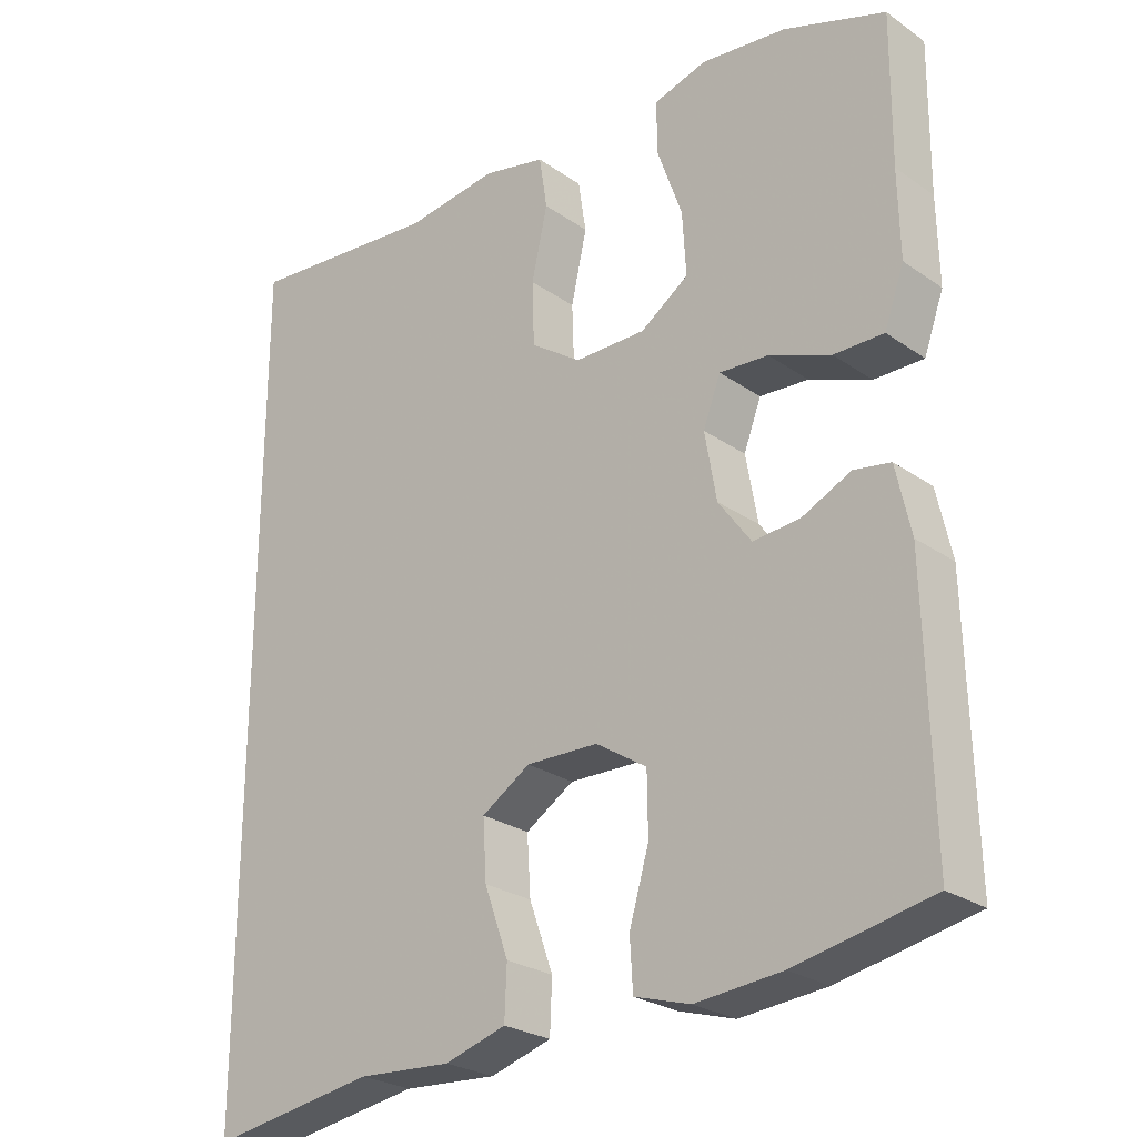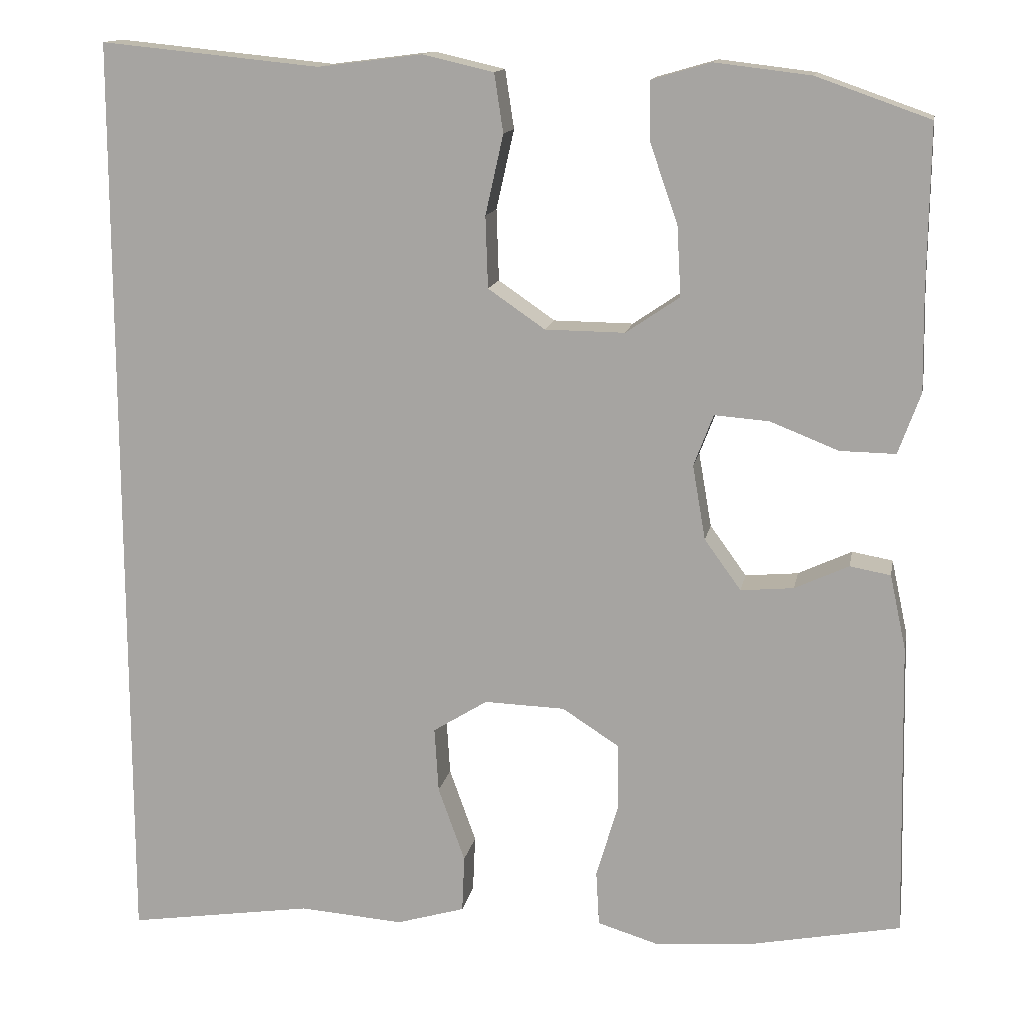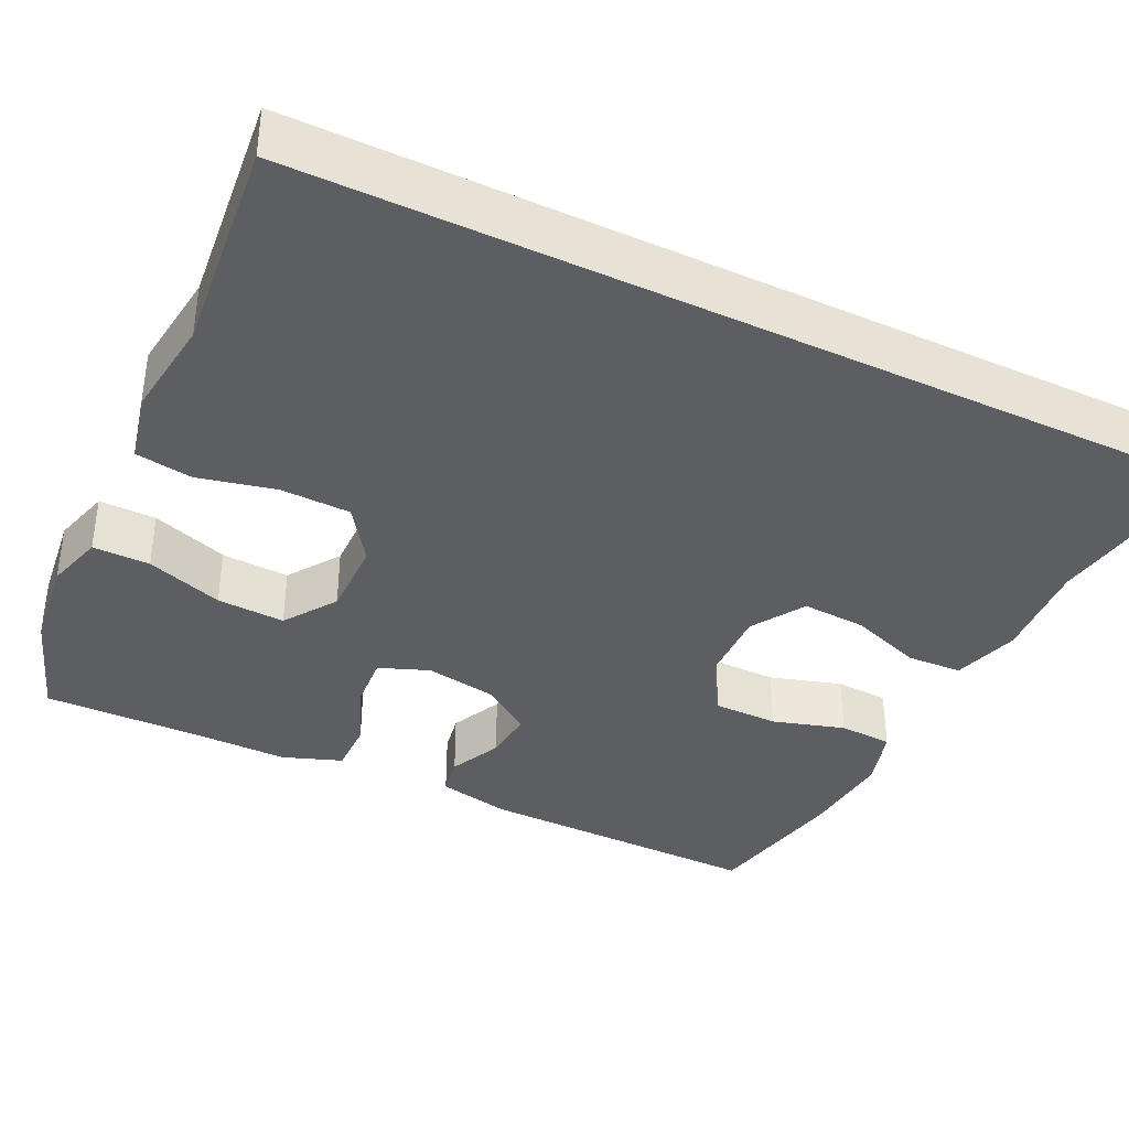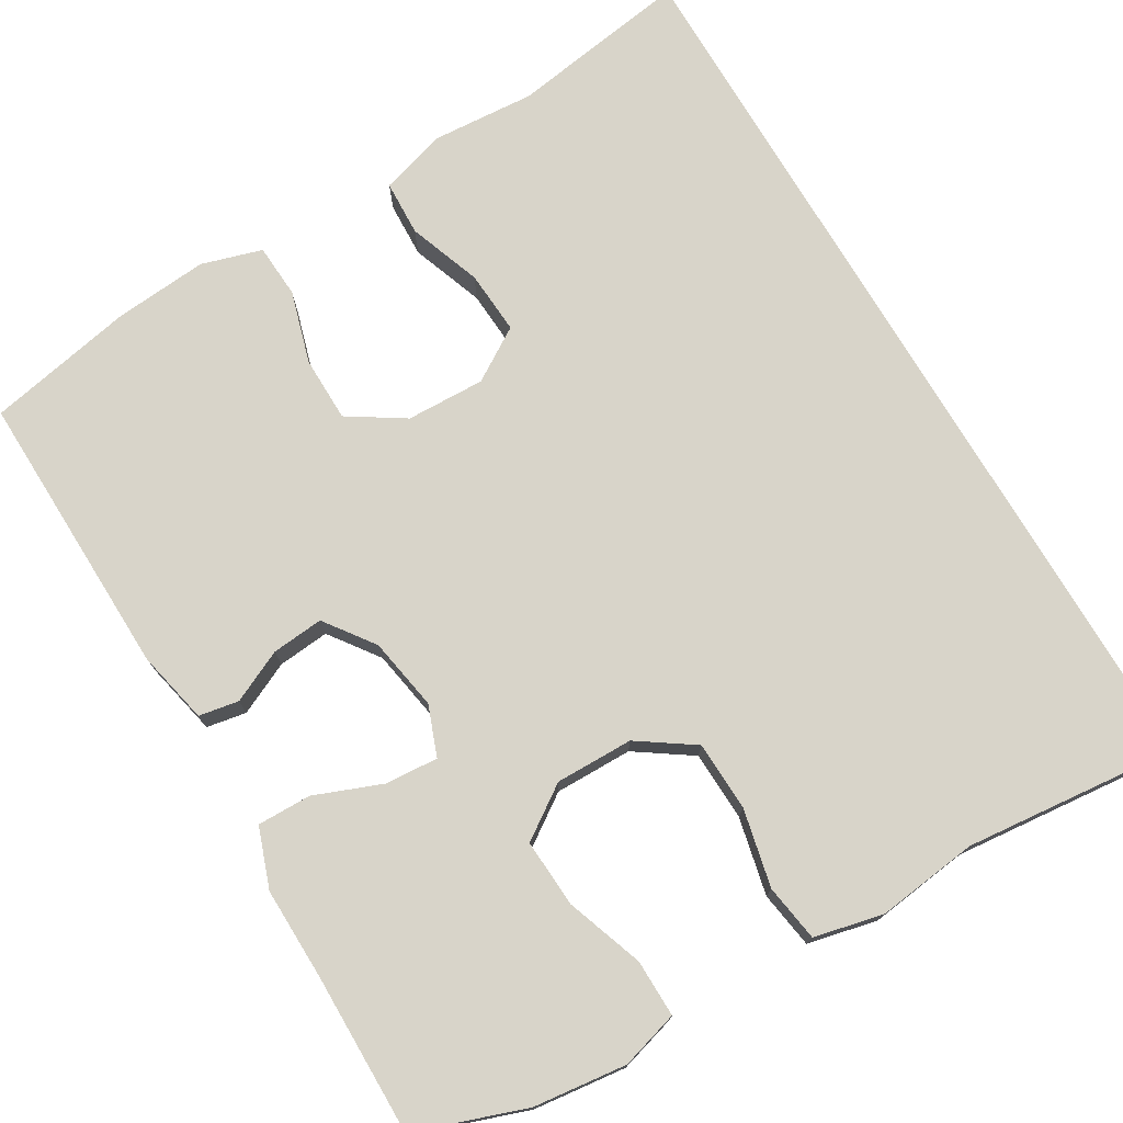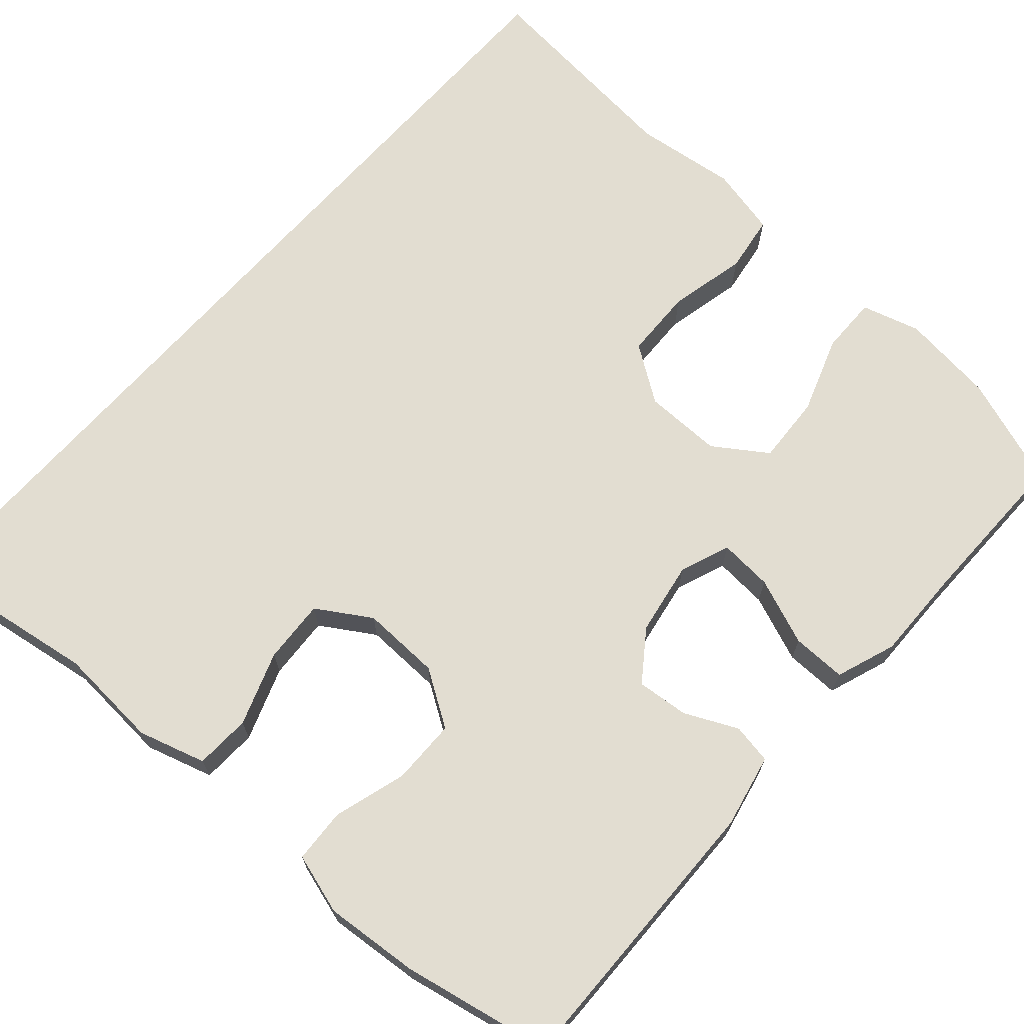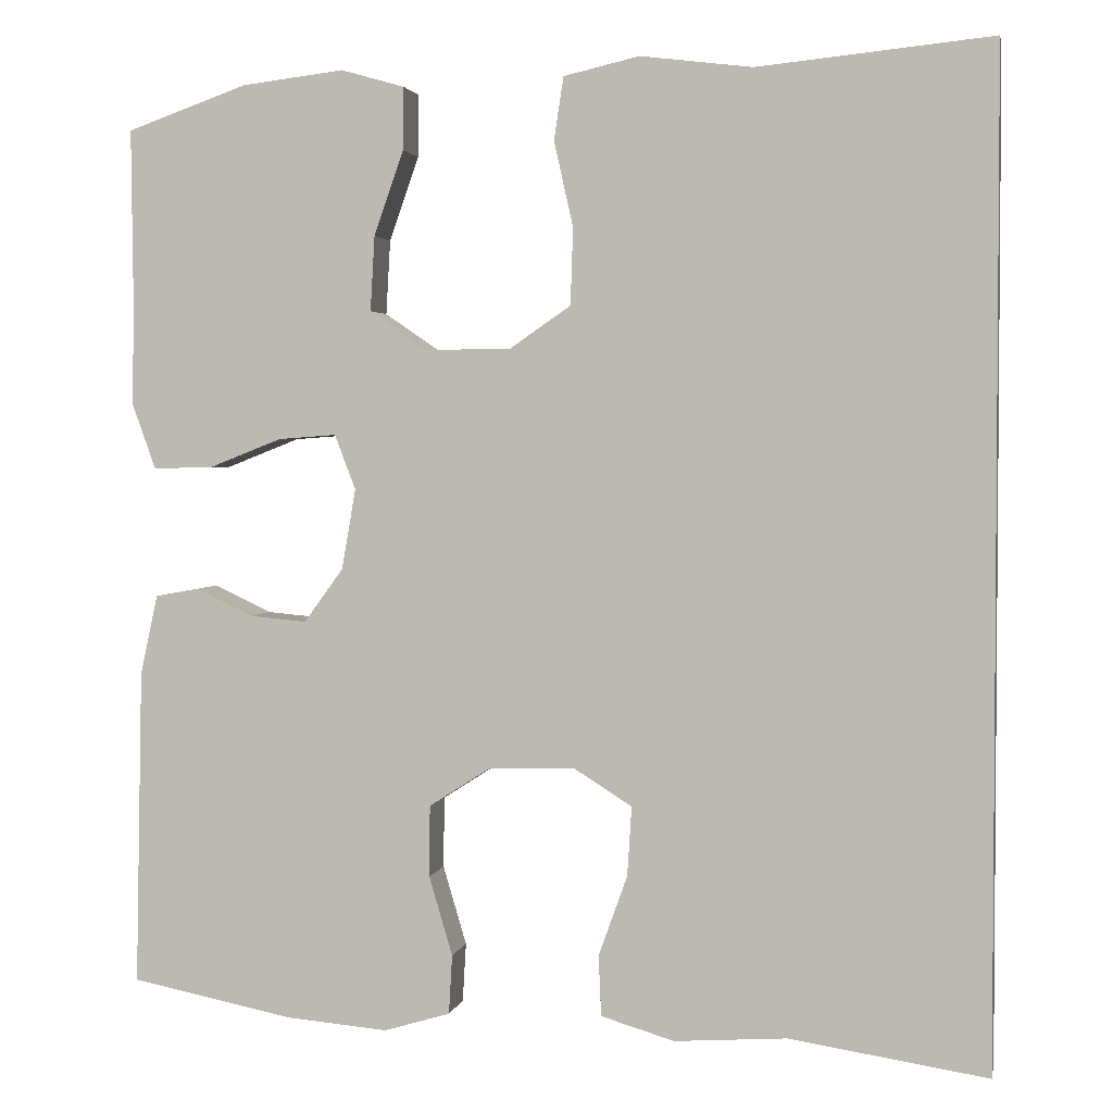
<metadata>
{"format":"obj","ext":"obj","renderer":"f3d","projection":"perspective","resolution":1024,"background":"white","views":[{"elev":-25.9,"azim":-137.5,"up":"+Z"},{"elev":13.8,"azim":-169.4,"up":"+Z"},{"elev":-37.6,"azim":64.3,"up":"+Y"},{"elev":75.1,"azim":-30.7,"up":"+Y"},{"elev":68.6,"azim":-138.4,"up":"+Y"},{"elev":2.6,"azim":11.2,"up":"+Z"}]}
</metadata>
<code>
v -0.5 0.07 -0.5
v -0.492 0.07 -0.136
v -0.472 0.07 -0.044
v -0.422 0.07 -0.035
v -0.356 0.07 -0.066
v -0.291 0.07 -0.072
v -0.246 0.07 -0.01
v -0.23 0.07 0.082
v -0.254 0.07 0.145
v -0.321 0.07 0.14
v -0.405 0.07 0.107
v -0.473 0.07 0.106
v -0.5 0.07 0.181
v -0.498 0.07 0.298
v -0.5 0.07 0.5
v -0.361 0.07 0.549
v -0.244 0.07 0.563
v -0.171 0.07 0.542
v -0.172 0.07 0.47
v -0.206 0.07 0.373
v -0.211 0.07 0.287
v -0.145 0.07 0.242
v -0.047 0.07 0.243
v 0.023 0.07 0.291
v 0.026 0.07 0.379
v 0.004 0.07 0.477
v 0.015 0.07 0.549
v 0.102 0.07 0.569
v 0.23 0.07 0.553
v 0.5 0.07 0.58
v 0.5 0.07 -0.57
v 0.272 0.07 -0.535
v 0.143 0.07 -0.544
v 0.059 0.07 -0.519
v 0.056 0.07 -0.449
v 0.089 0.07 -0.357
v 0.094 0.07 -0.277
v 0.027 0.07 -0.235
v -0.072 0.07 -0.238
v -0.142 0.07 -0.283
v -0.143 0.07 -0.365
v -0.116 0.07 -0.456
v -0.12 0.07 -0.524
v -0.196 0.07 -0.547
v -0.314 0.07 -0.537
v -0.5 0 -0.5
v -0.492 0 -0.136
v -0.472 0 -0.044
v -0.422 0 -0.035
v -0.356 0 -0.066
v -0.291 0 -0.072
v -0.246 0 -0.01
v -0.23 0 0.082
v -0.254 0 0.145
v -0.321 0 0.14
v -0.405 0 0.107
v -0.473 0 0.106
v -0.5 0 0.181
v -0.498 0 0.298
v -0.5 0 0.5
v -0.361 0 0.549
v -0.244 0 0.563
v -0.171 0 0.542
v -0.172 0 0.47
v -0.206 0 0.373
v -0.211 0 0.287
v -0.145 0 0.242
v -0.047 0 0.243
v 0.023 0 0.291
v 0.026 0 0.379
v 0.004 0 0.477
v 0.015 0 0.549
v 0.102 0 0.569
v 0.23 0 0.553
v 0.5 0 0.58
v 0.5 0 -0.57
v 0.272 0 -0.535
v 0.143 0 -0.544
v 0.059 0 -0.519
v 0.056 0 -0.449
v 0.089 0 -0.357
v 0.094 0 -0.277
v 0.027 0 -0.235
v -0.072 0 -0.238
v -0.142 0 -0.283
v -0.143 0 -0.365
v -0.116 0 -0.456
v -0.12 0 -0.524
v -0.196 0 -0.547
v -0.314 0 -0.537
f 41 42 43 44
f 40 41 44 45
f 33 34 35 36
f 32 33 36 37
f 29 30 31 32
f 29 32 37
f 28 29 37 38
f 25 26 27 28
f 24 25 28 38
f 17 18 19 20
f 17 20 21
f 14 15 16 17
f 14 17 21
f 13 14 21 22
f 10 11 12 13
f 9 10 13 22
f 2 3 4 5
f 2 5 6
f 40 45 1 2
f 39 40 2 6
f 23 24 38 39
f 23 39 6 7
f 8 9 22 23
f 7 8 23
f 89 88 87 86
f 90 89 86 85
f 81 80 79 78
f 82 81 78 77
f 77 76 75 74
f 82 77 74
f 83 82 74 73
f 73 72 71 70
f 83 73 70 69
f 65 64 63 62
f 66 65 62
f 62 61 60 59
f 66 62 59
f 67 66 59 58
f 58 57 56 55
f 67 58 55 54
f 50 49 48 47
f 51 50 47
f 47 46 90 85
f 51 47 85 84
f 84 83 69 68
f 52 51 84 68
f 68 67 54 53
f 68 53 52
f 1 46 47 2
f 2 47 48 3
f 3 48 49 4
f 4 49 50 5
f 5 50 51 6
f 6 51 52 7
f 7 52 53 8
f 8 53 54 9
f 9 54 55 10
f 10 55 56 11
f 11 56 57 12
f 12 57 58 13
f 13 58 59 14
f 14 59 60 15
f 15 60 61 16
f 16 61 62 17
f 17 62 63 18
f 18 63 64 19
f 19 64 65 20
f 20 65 66 21
f 21 66 67 22
f 22 67 68 23
f 23 68 69 24
f 24 69 70 25
f 25 70 71 26
f 26 71 72 27
f 27 72 73 28
f 28 73 74 29
f 29 74 75 30
f 30 75 76 31
f 31 76 77 32
f 32 77 78 33
f 33 78 79 34
f 34 79 80 35
f 35 80 81 36
f 36 81 82 37
f 37 82 83 38
f 38 83 84 39
f 39 84 85 40
f 40 85 86 41
f 41 86 87 42
f 42 87 88 43
f 43 88 89 44
f 44 89 90 45
f 45 90 46 1

</code>
